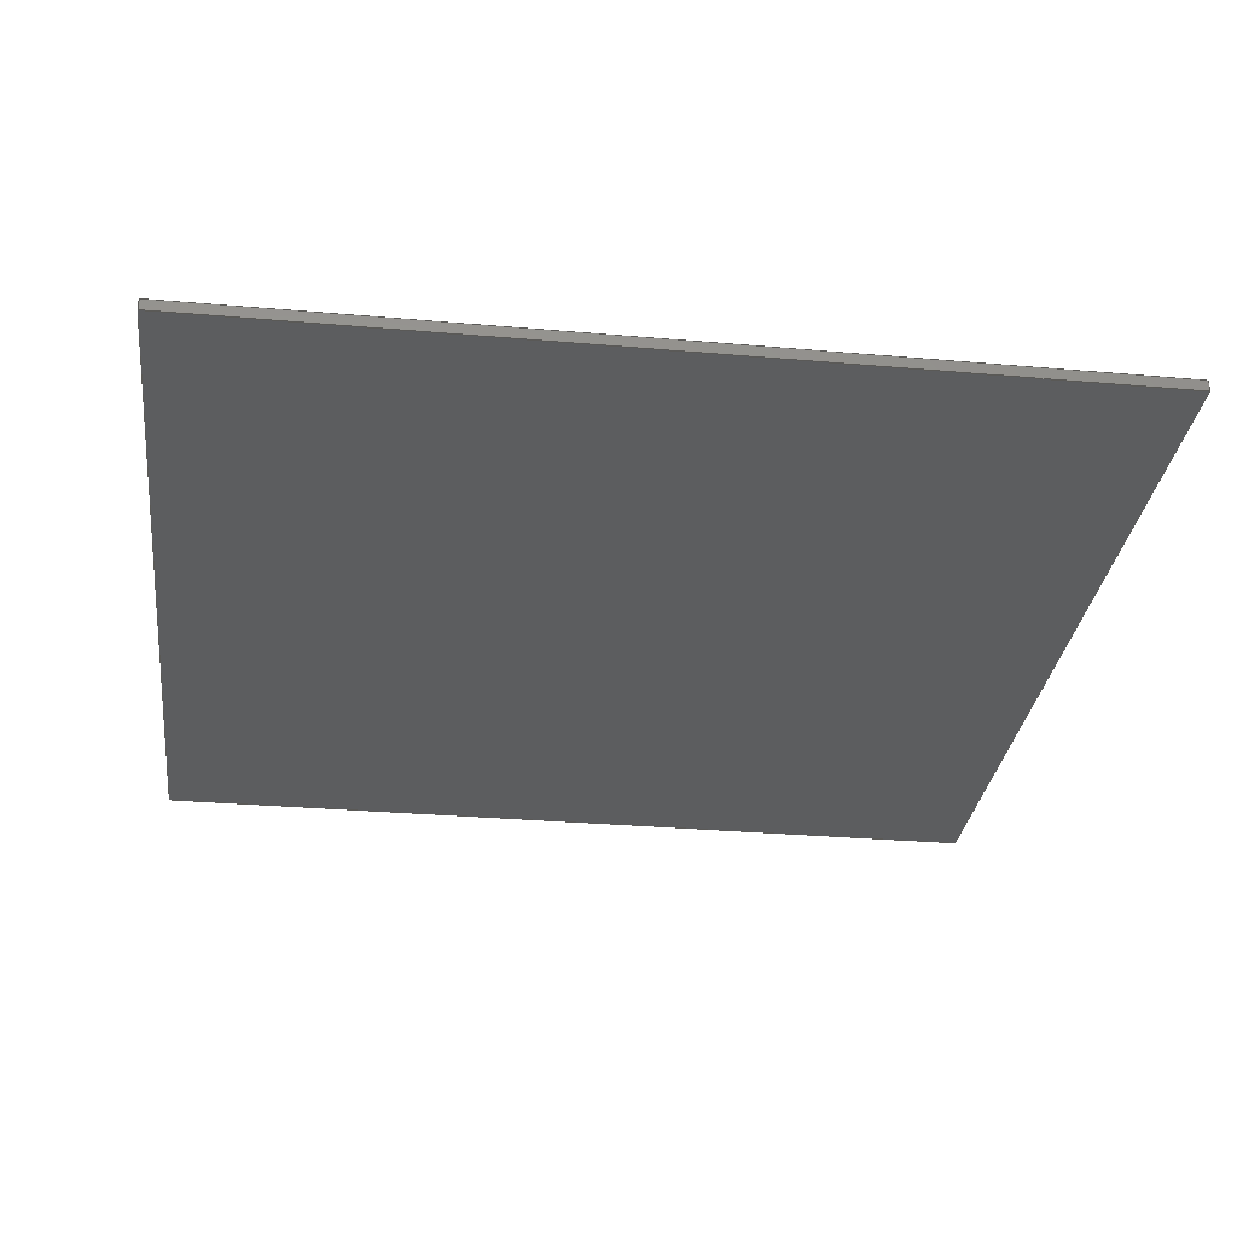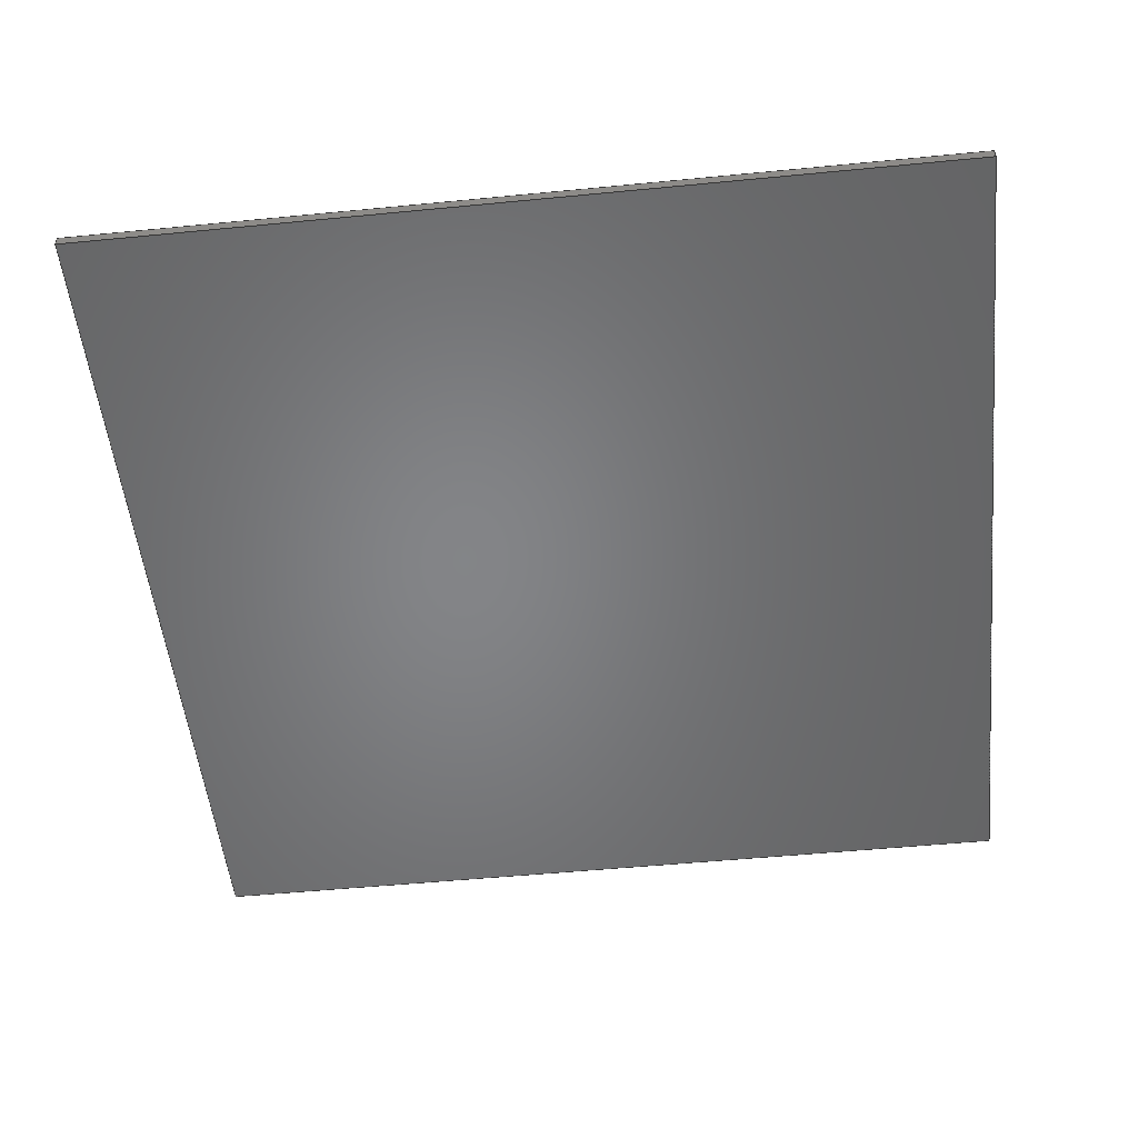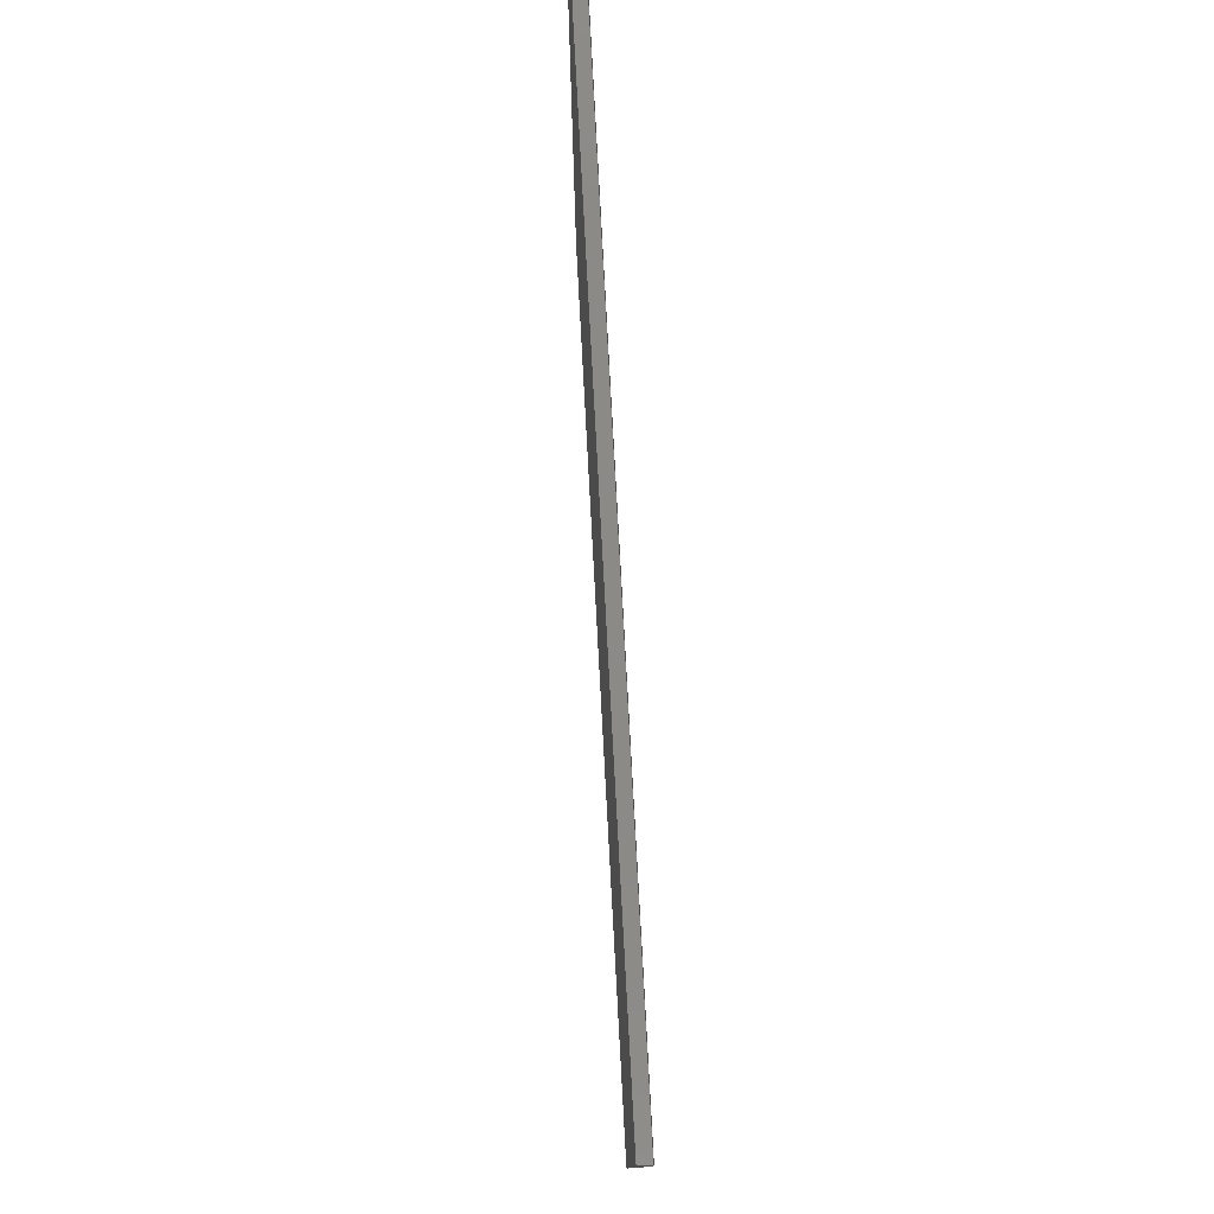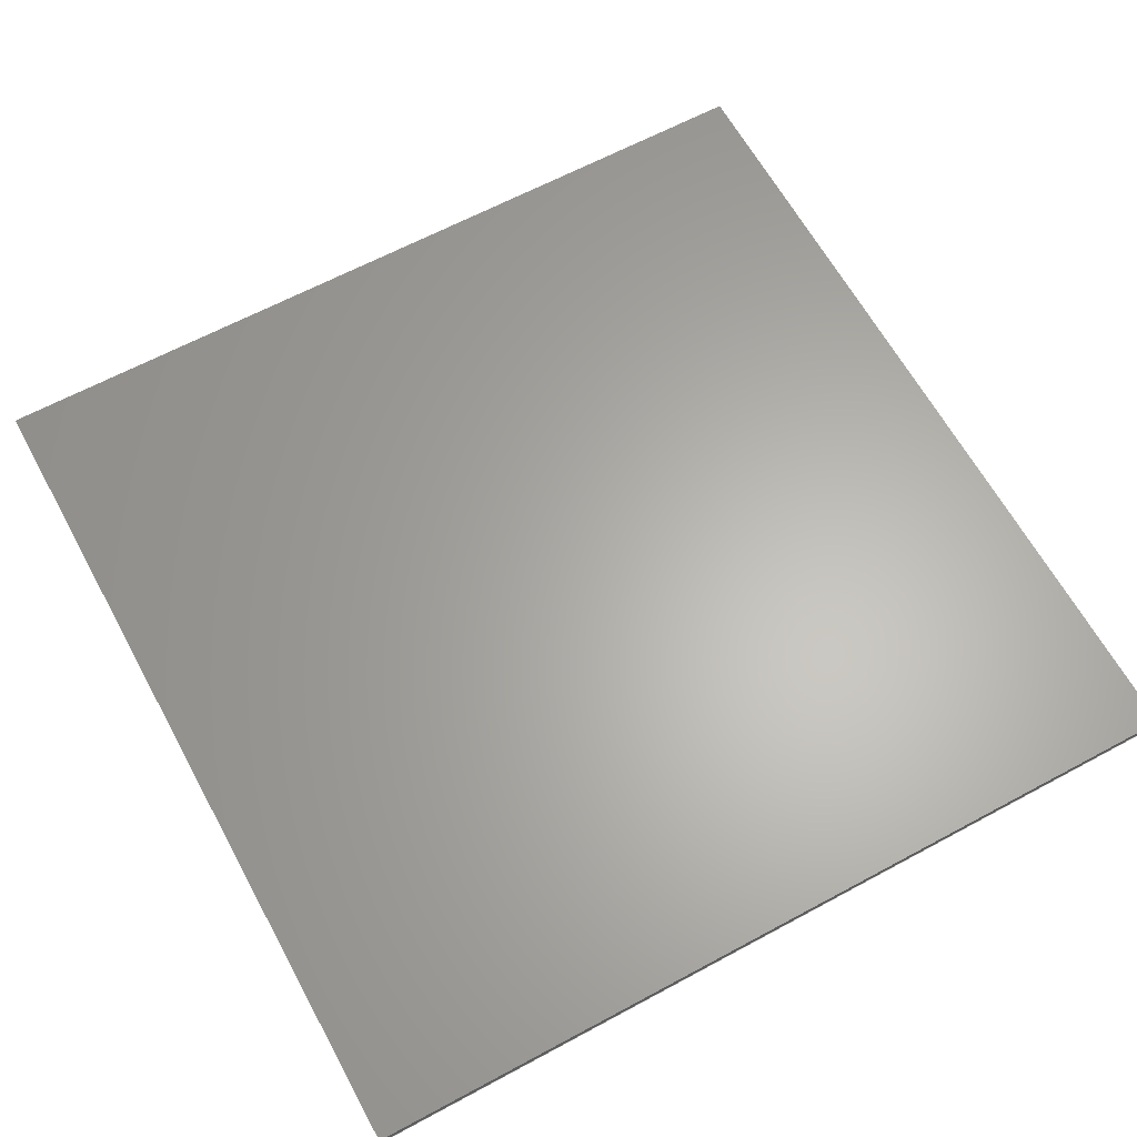
<metadata>
{"format":"step","ext":"step","renderer":"f3d","projection":"perspective","resolution":1024,"background":"white","views":[{"elev":-30.5,"azim":-97.2,"up":"+Z"},{"elev":-52.1,"azim":-174.0,"up":"+Z"},{"elev":79.4,"azim":86.9,"up":"+Y"},{"elev":63.6,"azim":151.4,"up":"+Z"}]}
</metadata>
<code>
ISO-10303-21;
DATA;
#1 = VERTEX_POINT ( 'NONE', #199 ) ;
#2 = ORIENTED_EDGE ( 'NONE', *, *, #174, .F. ) ;
#3 = DIRECTION ( 'NONE',  ( 0, 0, 1 ) ) ;
#4 = PLANE ( 'NONE',  #184 ) ;
#5 = DIRECTION ( 'NONE',  ( -0, -1, -0 ) ) ;
#6 = FILL_AREA_STYLE_COLOUR ( '', #11 ) ;
#7 = EDGE_CURVE ( 'NONE', #159, #1, #66, .T. ) ;
#8 = LINE ( 'NONE', #77, #69 ) ;
#9 = PLANE ( 'NONE',  #148 ) ;
#10 = ORIENTED_EDGE ( 'NONE', *, *, #29, .T. ) ;
#11 = COLOUR_RGB ( '',1, 1, 1 ) ;
#12 = ORIENTED_EDGE ( 'NONE', *, *, #161, .T. ) ;
#13 = DIRECTION ( 'NONE',  ( -0, -0, -1 ) ) ;
#14 =( NAMED_UNIT ( * ) SI_UNIT ( $, .STERADIAN. ) SOLID_ANGLE_UNIT ( ) );
#15 = EDGE_LOOP ( 'NONE', ( #64, #96, #153, #70 ) ) ;
#16 = DIRECTION ( 'NONE',  ( 1, 0, 0 ) ) ;
#17 = COLOUR_RGB ( '',1, 1, 1 ) ;
#18 = VECTOR ( 'NONE', #106, 1000 ) ;
#19 = FACE_OUTER_BOUND ( 'NONE', #52, .T. ) ;
#20 = CARTESIAN_POINT ( 'NONE',  ( -200, -200, 0 ) ) ;
#21 = ADVANCED_FACE ( 'NONE', ( #82 ), #9, .T. ) ;
#22 = PRODUCT_DEFINITION_FORMATION_WITH_SPECIFIED_SOURCE ( 'ANY', '', #41, .NOT_KNOWN. ) ;
#23 = PLANE ( 'NONE',  #63 ) ;
#24 = DIRECTION ( 'NONE',  ( -0, -0, -1 ) ) ;
#25 = EDGE_LOOP ( 'NONE', ( #132, #12, #114, #28 ) ) ;
#26 = VERTEX_POINT ( 'NONE', #62 ) ;
#27 = PRESENTATION_STYLE_ASSIGNMENT (( #127 ) ) ;
#28 = ORIENTED_EDGE ( 'NONE', *, *, #174, .T. ) ;
#29 = EDGE_CURVE ( 'NONE', #186, #170, #124, .T. ) ;
#30 = VECTOR ( 'NONE', #59, 1000 ) ;
#31 = ORIENTED_EDGE ( 'NONE', *, *, #142, .F. ) ;
#32 = ORIENTED_EDGE ( 'NONE', *, *, #71, .F. ) ;
#33 = SURFACE_SIDE_STYLE ('',( #192 ) ) ;
#34 =( GEOMETRIC_REPRESENTATION_CONTEXT ( 3 ) GLOBAL_UNCERTAINTY_ASSIGNED_CONTEXT ( ( #53 ) ) GLOBAL_UNIT_ASSIGNED_CONTEXT ( ( #57, #126, #151 ) ) REPRESENTATION_CONTEXT ( 'NONE', 'WORKASPACE' ) );
#35 = CARTESIAN_POINT ( 'NONE',  ( 200, -200, 0 ) ) ;
#36 = PRODUCT_DEFINITION_SHAPE ( 'NONE', 'NONE',  #107 ) ;
#37 = DIRECTION ( 'NONE',  ( -1, -1.388e-16, 0 ) ) ;
#38 = DIRECTION ( 'NONE',  ( 0, 1, 0 ) ) ;
#39 = APPLICATION_CONTEXT ( 'automotive_design' ) ;
#40 = CARTESIAN_POINT ( 'NONE',  ( -200, 200, 0 ) ) ;
#41 = PRODUCT ( 'sheet', 'sheet', '', ( #128 ) ) ;
#42 = APPLICATION_PROTOCOL_DEFINITION ( 'draft international standard', 'automotive_design', 1998, #187 ) ;
#43 = ORIENTED_EDGE ( 'NONE', *, *, #49, .F. ) ;
#44 = DIRECTION ( 'NONE',  ( 1, 0, 0 ) ) ;
#45 = ORIENTED_EDGE ( 'NONE', *, *, #189, .T. ) ;
#46 = SHAPE_DEFINITION_REPRESENTATION ( #36, #122 ) ;
#47 = VECTOR ( 'NONE', #168, 1000 ) ;
#48 = ORIENTED_EDGE ( 'NONE', *, *, #71, .T. ) ;
#49 = EDGE_CURVE ( 'NONE', #170, #1, #55, .T. ) ;
#50 = FILL_AREA_STYLE ('',( #154 ) ) ;
#51 = STYLED_ITEM ( 'NONE', ( #103 ), #190 ) ;
#52 = EDGE_LOOP ( 'NONE', ( #160, #169, #141, #10 ) ) ;
#53 = UNCERTAINTY_MEASURE_WITH_UNIT (LENGTH_MEASURE( 1e-05 ), #57, 'distance_accuracy_value', 'NONE');
#54 = ADVANCED_FACE ( 'NONE', ( #74 ), #94, .F. ) ;
#55 = LINE ( 'NONE', #35, #30 ) ;
#56 = LINE ( 'NONE', #196, #112 ) ;
#57 =( LENGTH_UNIT ( ) NAMED_UNIT ( * ) SI_UNIT ( .MILLI., .METRE. ) );
#58 = AXIS2_PLACEMENT_3D ( 'NONE', #83, #44, #197 ) ;
#59 = DIRECTION ( 'NONE',  ( 1, 1.388e-16, -0 ) ) ;
#60 = PLANE ( 'NONE',  #58 ) ;
#61 = LINE ( 'NONE', #175, #167 ) ;
#62 = CARTESIAN_POINT ( 'NONE',  ( 200, 200, 0 ) ) ;
#63 = AXIS2_PLACEMENT_3D ( 'NONE', #166, #134, #90 ) ;
#64 = ORIENTED_EDGE ( 'NONE', *, *, #95, .T. ) ;
#65 = SURFACE_STYLE_FILL_AREA ( #50 ) ;
#66 = LINE ( 'NONE', #110, #152 ) ;
#67 = ADVANCED_FACE ( 'NONE', ( #193 ), #4, .F. ) ;
#68 = EDGE_LOOP ( 'NONE', ( #48, #188, #111, #45 ) ) ;
#69 = VECTOR ( 'NONE', #164, 1000 ) ;
#70 = ORIENTED_EDGE ( 'NONE', *, *, #7, .T. ) ;
#71 = EDGE_CURVE ( 'NONE', #182, #170, #104, .T. ) ;
#72 = FACE_OUTER_BOUND ( 'NONE', #156, .T. ) ;
#73 = LINE ( 'NONE', #179, #173 ) ;
#74 = FACE_OUTER_BOUND ( 'NONE', #180, .T. ) ;
#75 = PRESENTATION_LAYER_ASSIGNMENT (  '', '', ( #51 ) ) ;
#76 = FILL_AREA_STYLE ('',( #6 ) ) ;
#77 = CARTESIAN_POINT ( 'NONE',  ( 200, -200, 5 ) ) ;
#78 = DIRECTION ( 'NONE',  ( 0, -0, 1 ) ) ;
#79 = CARTESIAN_POINT ( 'NONE',  ( -200, 200, 5 ) ) ;
#80 = STYLED_ITEM ( 'NONE', ( #27 ), #122 ) ;
#81 = FACE_OUTER_BOUND ( 'NONE', #68, .T. ) ;
#82 = FACE_OUTER_BOUND ( 'NONE', #25, .T. ) ;
#83 = CARTESIAN_POINT ( 'NONE',  ( -200, -200, 5 ) ) ;
#84 = VECTOR ( 'NONE', #144, 1000 ) ;
#85 = VERTEX_POINT ( 'NONE', #119 ) ;
#86 = PRESENTATION_LAYER_ASSIGNMENT (  '', '', ( #80 ) ) ;
#87 = CARTESIAN_POINT ( 'NONE',  ( -200, -200, 5 ) ) ;
#88 = EDGE_CURVE ( 'NONE', #85, #26, #145, .T. ) ;
#89 = UNCERTAINTY_MEASURE_WITH_UNIT (LENGTH_MEASURE( 1e-05 ), #109, 'distance_accuracy_value', 'NONE');
#90 = DIRECTION ( 'NONE',  ( 1, 1.388e-16, 0 ) ) ;
#91 = LINE ( 'NONE', #116, #47 ) ;
#92 = CARTESIAN_POINT ( 'NONE',  ( -200, -200, 5 ) ) ;
#93 =( GEOMETRIC_REPRESENTATION_CONTEXT ( 3 ) GLOBAL_UNCERTAINTY_ASSIGNED_CONTEXT ( ( #89 ) ) GLOBAL_UNIT_ASSIGNED_CONTEXT ( ( #109, #99, #140 ) ) REPRESENTATION_CONTEXT ( 'NONE', 'WORKASPACE' ) );
#94 = PLANE ( 'NONE',  #130 ) ;
#95 = EDGE_CURVE ( 'NONE', #1, #26, #56, .T. ) ;
#96 = ORIENTED_EDGE ( 'NONE', *, *, #88, .F. ) ;
#97 = APPLICATION_PROTOCOL_DEFINITION ( 'draft international standard', 'automotive_design', 1998, #39 ) ;
#98 = CLOSED_SHELL ( 'NONE', ( #195, #155, #67, #120, #21, #54 ) ) ;
#99 =( NAMED_UNIT ( * ) PLANE_ANGLE_UNIT ( ) SI_UNIT ( $, .RADIAN. ) );
#100 = ORIENTED_EDGE ( 'NONE', *, *, #95, .F. ) ;
#101 =( NAMED_UNIT ( * ) PLANE_ANGLE_UNIT ( ) SI_UNIT ( $, .RADIAN. ) );
#102 = MECHANICAL_DESIGN_GEOMETRIC_PRESENTATION_REPRESENTATION (  '', ( #51 ), #34 ) ;
#103 = PRESENTATION_STYLE_ASSIGNMENT (( #137 ) ) ;
#104 = LINE ( 'NONE', #178, #18 ) ;
#105 = CARTESIAN_POINT ( 'NONE',  ( 200, -200, 5 ) ) ;
#106 = DIRECTION ( 'NONE',  ( -0, -1, -0 ) ) ;
#107 = PRODUCT_DEFINITION ( 'UNKNOWN', '', #22, #200 ) ;
#108 = DIRECTION ( 'NONE',  ( -1.388e-16, 1, 0 ) ) ;
#109 =( LENGTH_UNIT ( ) NAMED_UNIT ( * ) SI_UNIT ( .MILLI., .METRE. ) );
#110 = CARTESIAN_POINT ( 'NONE',  ( 200, -200, 5 ) ) ;
#111 = ORIENTED_EDGE ( 'NONE', *, *, #171, .F. ) ;
#112 = VECTOR ( 'NONE', #38, 1000 ) ;
#113 = ORIENTED_EDGE ( 'NONE', *, *, #189, .F. ) ;
#114 = ORIENTED_EDGE ( 'NONE', *, *, #129, .T. ) ;
#115 = AXIS2_PLACEMENT_3D ( 'NONE', #183, #157, #16 ) ;
#116 = CARTESIAN_POINT ( 'NONE',  ( 200, 200, 0 ) ) ;
#117 = DIRECTION ( 'NONE',  ( 1, 0, -0 ) ) ;
#118 = AXIS2_PLACEMENT_3D ( 'NONE', #105, #108, #135 ) ;
#119 = CARTESIAN_POINT ( 'NONE',  ( 200, 200, 5 ) ) ;
#120 = ADVANCED_FACE ( 'NONE', ( #72 ), #23, .F. ) ;
#121 = CARTESIAN_POINT ( 'NONE',  ( 0, 0, 0 ) ) ;
#122 = ADVANCED_BREP_SHAPE_REPRESENTATION ( 'sheet', ( #190, #115 ), #93 ) ;
#123 = LINE ( 'NONE', #92, #158 ) ;
#124 = LINE ( 'NONE', #87, #84 ) ;
#125 = ORIENTED_EDGE ( 'NONE', *, *, #88, .T. ) ;
#126 =( NAMED_UNIT ( * ) PLANE_ANGLE_UNIT ( ) SI_UNIT ( $, .RADIAN. ) );
#127 = SURFACE_STYLE_USAGE ( .BOTH. , #185 ) ;
#128 = PRODUCT_CONTEXT ( 'NONE', #39, 'mechanical' ) ;
#129 = EDGE_CURVE ( 'NONE', #159, #85, #8, .T. ) ;
#130 = AXIS2_PLACEMENT_3D ( 'NONE', #121, #146, #117 ) ;
#131 = MECHANICAL_DESIGN_GEOMETRIC_PRESENTATION_REPRESENTATION (  '', ( #80 ), #202 ) ;
#132 = ORIENTED_EDGE ( 'NONE', *, *, #171, .T. ) ;
#133 = LINE ( 'NONE', #147, #191 ) ;
#134 = DIRECTION ( 'NONE',  ( 1.388e-16, -1, 0 ) ) ;
#135 = DIRECTION ( 'NONE',  ( -1, -1.388e-16, 0 ) ) ;
#136 = PRODUCT_RELATED_PRODUCT_CATEGORY ( 'part', '', ( #41 ) ) ;
#137 = SURFACE_STYLE_USAGE ( .BOTH. , #33 ) ;
#138 = CARTESIAN_POINT ( 'NONE',  ( 200, -200, 5 ) ) ;
#139 = DIRECTION ( 'NONE',  ( 1, 0, -0 ) ) ;
#140 =( NAMED_UNIT ( * ) SI_UNIT ( $, .STERADIAN. ) SOLID_ANGLE_UNIT ( ) );
#141 = ORIENTED_EDGE ( 'NONE', *, *, #161, .F. ) ;
#142 = EDGE_CURVE ( 'NONE', #26, #182, #91, .T. ) ;
#143 = CARTESIAN_POINT ( 'NONE',  ( -200, -200, 5 ) ) ;
#144 = DIRECTION ( 'NONE',  ( -0, -0, -1 ) ) ;
#145 = LINE ( 'NONE', #177, #163 ) ;
#146 = DIRECTION ( 'NONE',  ( 0, -0, 1 ) ) ;
#147 = CARTESIAN_POINT ( 'NONE',  ( -200, 200, 5 ) ) ;
#148 = AXIS2_PLACEMENT_3D ( 'NONE', #201, #78, #139 ) ;
#149 = DIRECTION ( 'NONE',  ( -1, 0, 0 ) ) ;
#150 = ORIENTED_EDGE ( 'NONE', *, *, #142, .T. ) ;
#151 =( NAMED_UNIT ( * ) SI_UNIT ( $, .STERADIAN. ) SOLID_ANGLE_UNIT ( ) );
#152 = VECTOR ( 'NONE', #13, 1000 ) ;
#153 = ORIENTED_EDGE ( 'NONE', *, *, #129, .F. ) ;
#154 = FILL_AREA_STYLE_COLOUR ( '', #17 ) ;
#155 = ADVANCED_FACE ( 'NONE', ( #19 ), #194, .F. ) ;
#156 = EDGE_LOOP ( 'NONE', ( #150, #113, #2, #125 ) ) ;
#157 = DIRECTION ( 'NONE',  ( 0, 0, 1 ) ) ;
#158 = VECTOR ( 'NONE', #5, 1000 ) ;
#159 = VERTEX_POINT ( 'NONE', #138 ) ;
#160 = ORIENTED_EDGE ( 'NONE', *, *, #49, .T. ) ;
#161 = EDGE_CURVE ( 'NONE', #186, #159, #61, .T. ) ;
#162 = DIRECTION ( 'NONE',  ( -0, -0, -1 ) ) ;
#163 = VECTOR ( 'NONE', #24, 1000 ) ;
#164 = DIRECTION ( 'NONE',  ( 0, 1, 0 ) ) ;
#165 = DIRECTION ( 'NONE',  ( 1, 1.388e-16, -0 ) ) ;
#166 = CARTESIAN_POINT ( 'NONE',  ( 200, 200, 5 ) ) ;
#167 = VECTOR ( 'NONE', #165, 1000 ) ;
#168 = DIRECTION ( 'NONE',  ( -1, -1.388e-16, 0 ) ) ;
#169 = ORIENTED_EDGE ( 'NONE', *, *, #7, .F. ) ;
#170 = VERTEX_POINT ( 'NONE', #20 ) ;
#171 = EDGE_CURVE ( 'NONE', #198, #186, #123, .T. ) ;
#172 = UNCERTAINTY_MEASURE_WITH_UNIT (LENGTH_MEASURE( 1e-05 ), #181, 'distance_accuracy_value', 'NONE');
#173 = VECTOR ( 'NONE', #37, 1000 ) ;
#174 = EDGE_CURVE ( 'NONE', #85, #198, #73, .T. ) ;
#175 = CARTESIAN_POINT ( 'NONE',  ( 200, -200, 5 ) ) ;
#176 = CARTESIAN_POINT ( 'NONE',  ( 200, -200, 5 ) ) ;
#177 = CARTESIAN_POINT ( 'NONE',  ( 200, 200, 5 ) ) ;
#178 = CARTESIAN_POINT ( 'NONE',  ( -200, -200, 0 ) ) ;
#179 = CARTESIAN_POINT ( 'NONE',  ( 200, 200, 5 ) ) ;
#180 = EDGE_LOOP ( 'NONE', ( #32, #31, #100, #43 ) ) ;
#181 =( LENGTH_UNIT ( ) NAMED_UNIT ( * ) SI_UNIT ( .MILLI., .METRE. ) );
#182 = VERTEX_POINT ( 'NONE', #40 ) ;
#183 = CARTESIAN_POINT ( 'NONE',  ( 0, 0, 0 ) ) ;
#184 = AXIS2_PLACEMENT_3D ( 'NONE', #176, #149, #3 ) ;
#185 = SURFACE_SIDE_STYLE ('',( #65 ) ) ;
#186 = VERTEX_POINT ( 'NONE', #143 ) ;
#187 = APPLICATION_CONTEXT ( 'automotive_design' ) ;
#188 = ORIENTED_EDGE ( 'NONE', *, *, #29, .F. ) ;
#189 = EDGE_CURVE ( 'NONE', #198, #182, #133, .T. ) ;
#190 = MANIFOLD_SOLID_BREP ( 'Boss-Extrude1', #98 ) ;
#191 = VECTOR ( 'NONE', #162, 1000 ) ;
#192 = SURFACE_STYLE_FILL_AREA ( #76 ) ;
#193 = FACE_OUTER_BOUND ( 'NONE', #15, .T. ) ;
#194 = PLANE ( 'NONE',  #118 ) ;
#195 = ADVANCED_FACE ( 'NONE', ( #81 ), #60, .F. ) ;
#196 = CARTESIAN_POINT ( 'NONE',  ( 200, -200, 0 ) ) ;
#197 = DIRECTION ( 'NONE',  ( 0, 0, -1 ) ) ;
#198 = VERTEX_POINT ( 'NONE', #79 ) ;
#199 = CARTESIAN_POINT ( 'NONE',  ( 200, -200, 0 ) ) ;
#200 = PRODUCT_DEFINITION_CONTEXT ( 'detailed design', #187, 'design' ) ;
#201 = CARTESIAN_POINT ( 'NONE',  ( 0, 0, 5 ) ) ;
#202 =( GEOMETRIC_REPRESENTATION_CONTEXT ( 3 ) GLOBAL_UNCERTAINTY_ASSIGNED_CONTEXT ( ( #172 ) ) GLOBAL_UNIT_ASSIGNED_CONTEXT ( ( #181, #101, #14 ) ) REPRESENTATION_CONTEXT ( 'NONE', 'WORKASPACE' ) );
ENDSEC;
END-ISO-10303-21;

</code>
